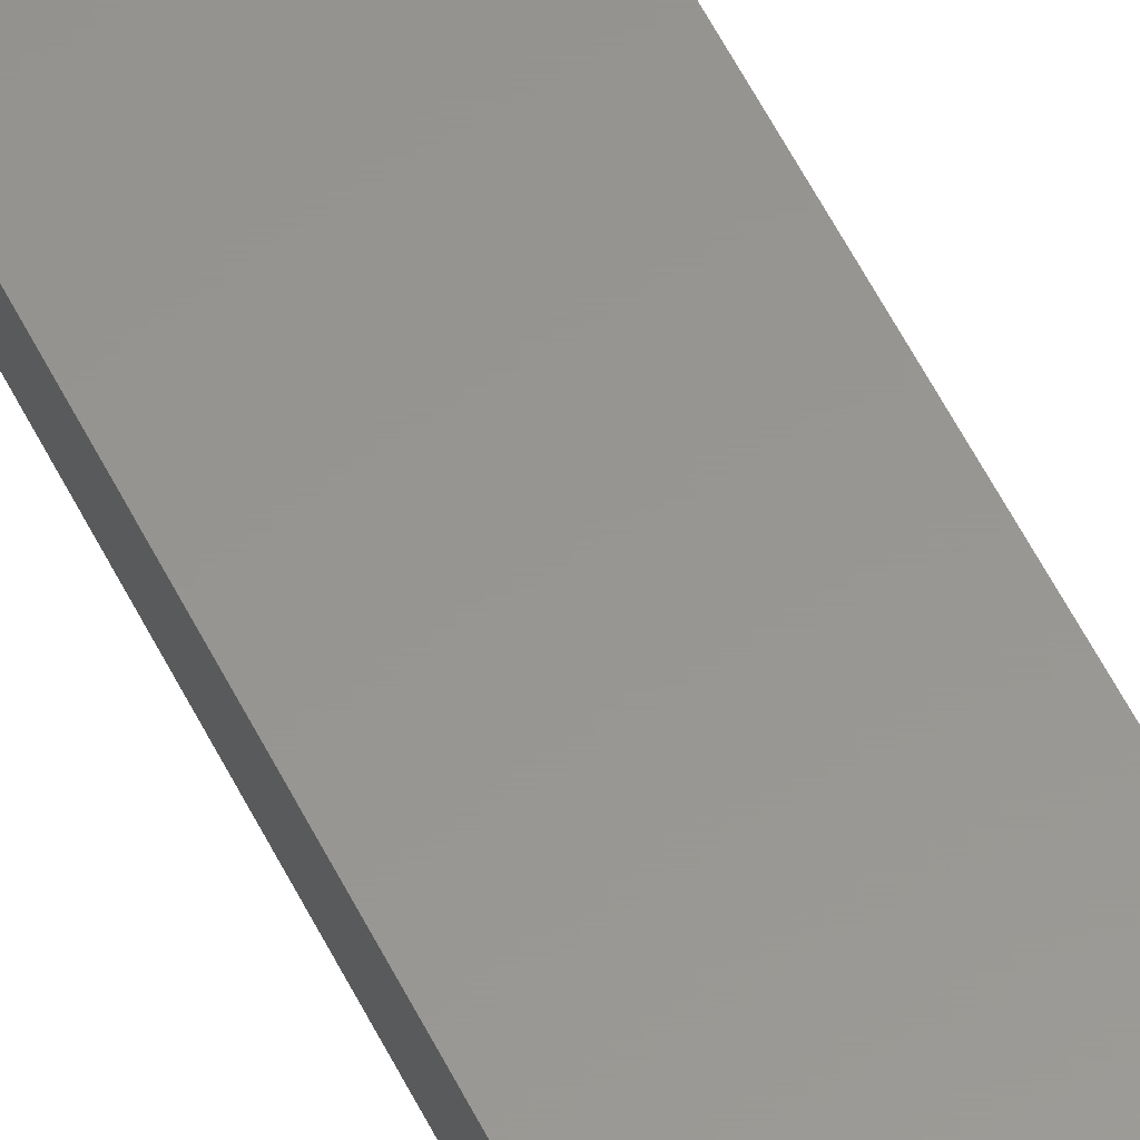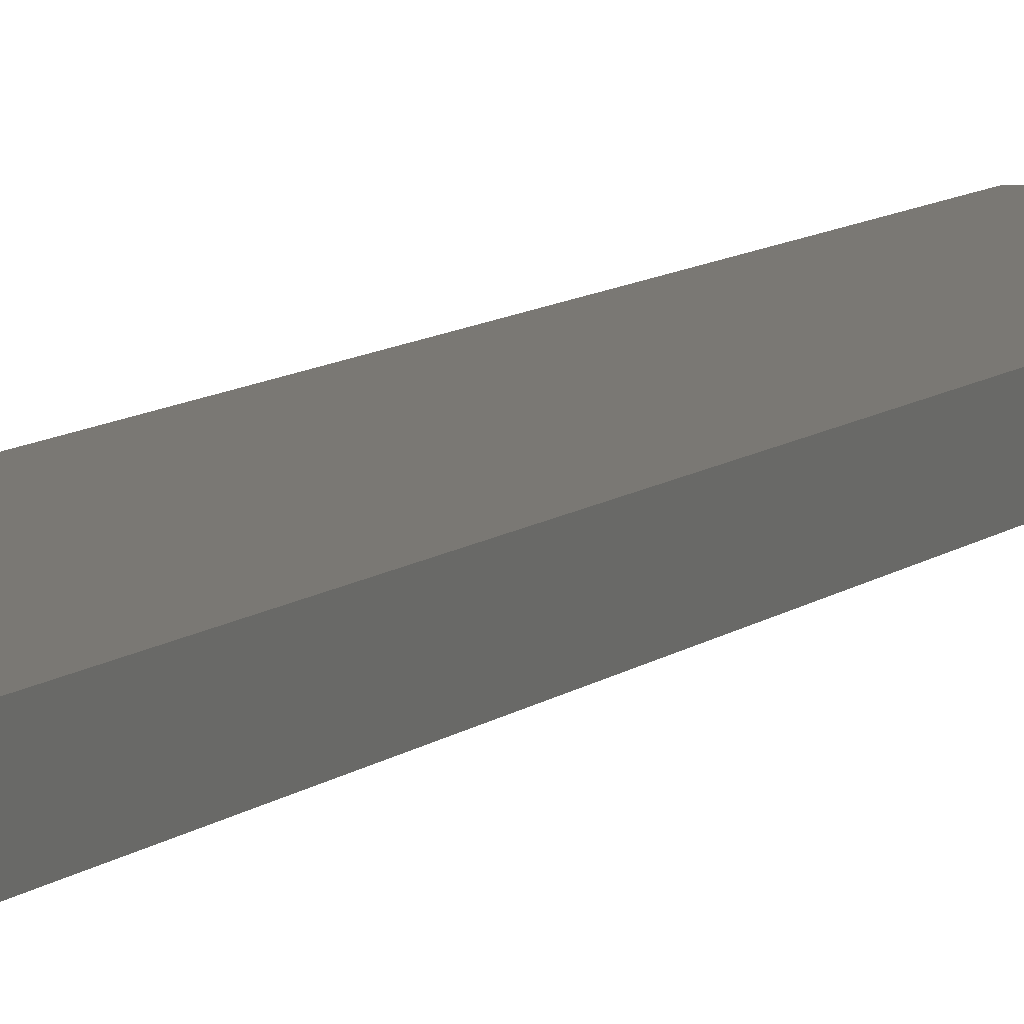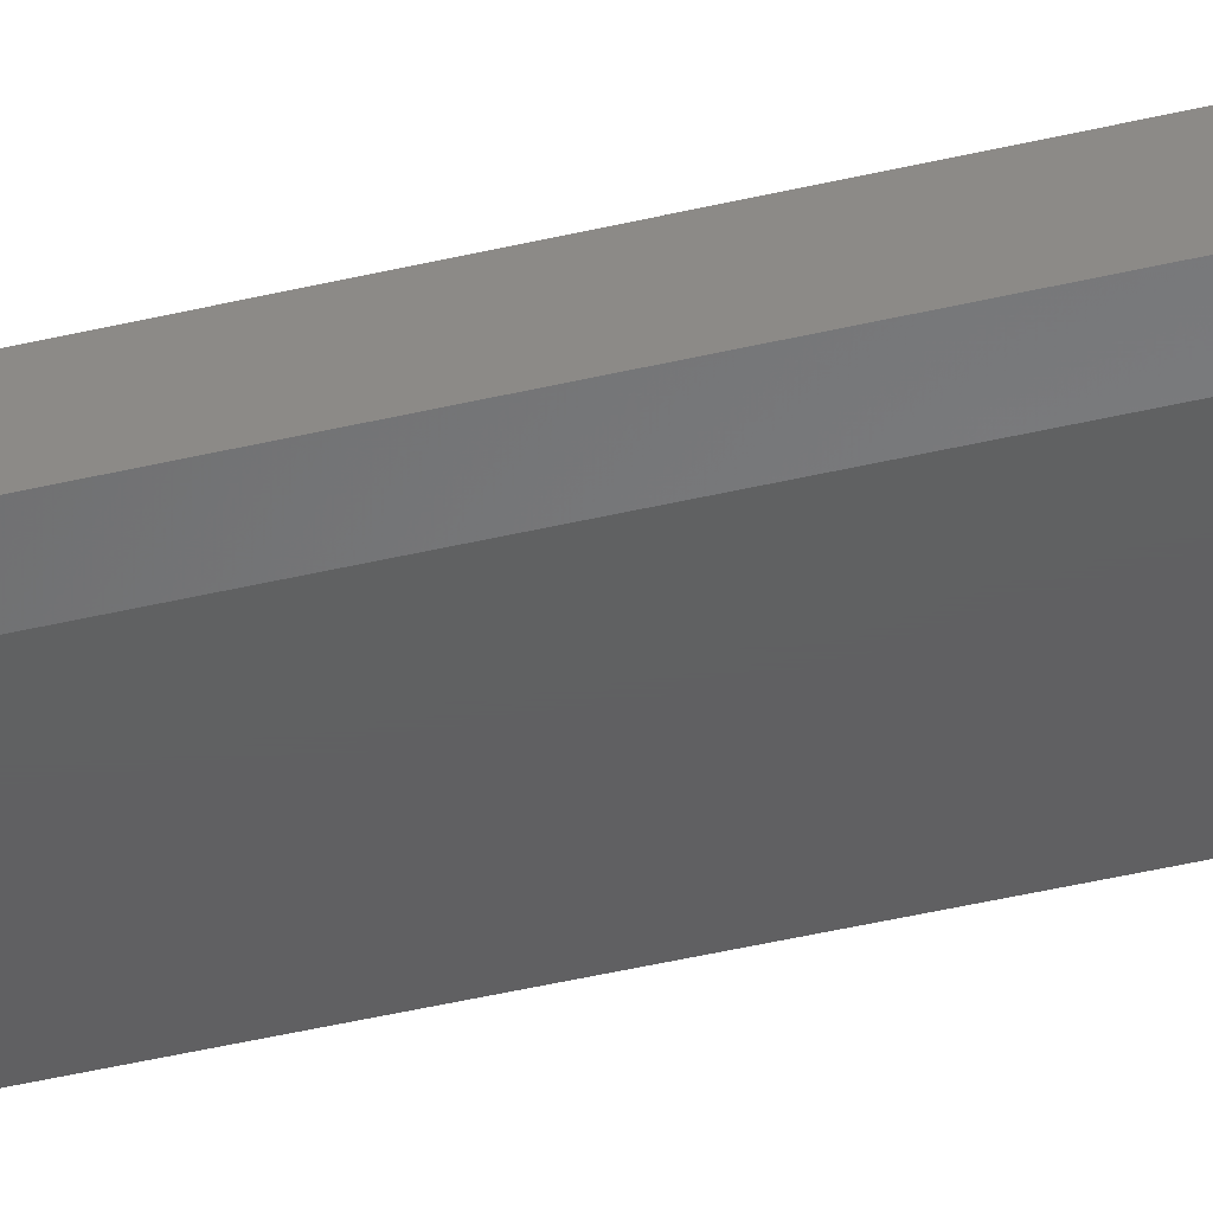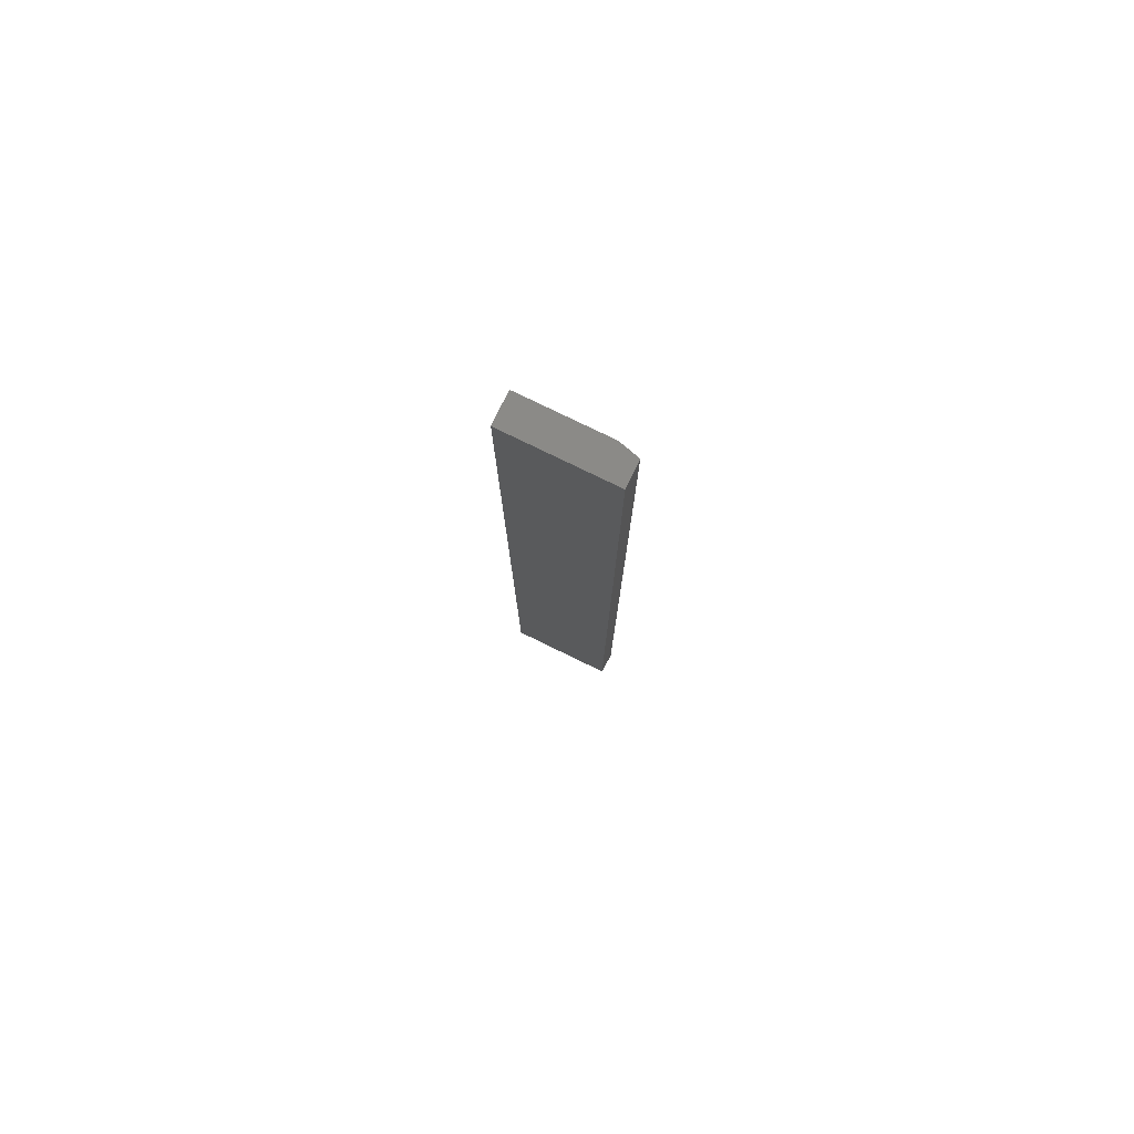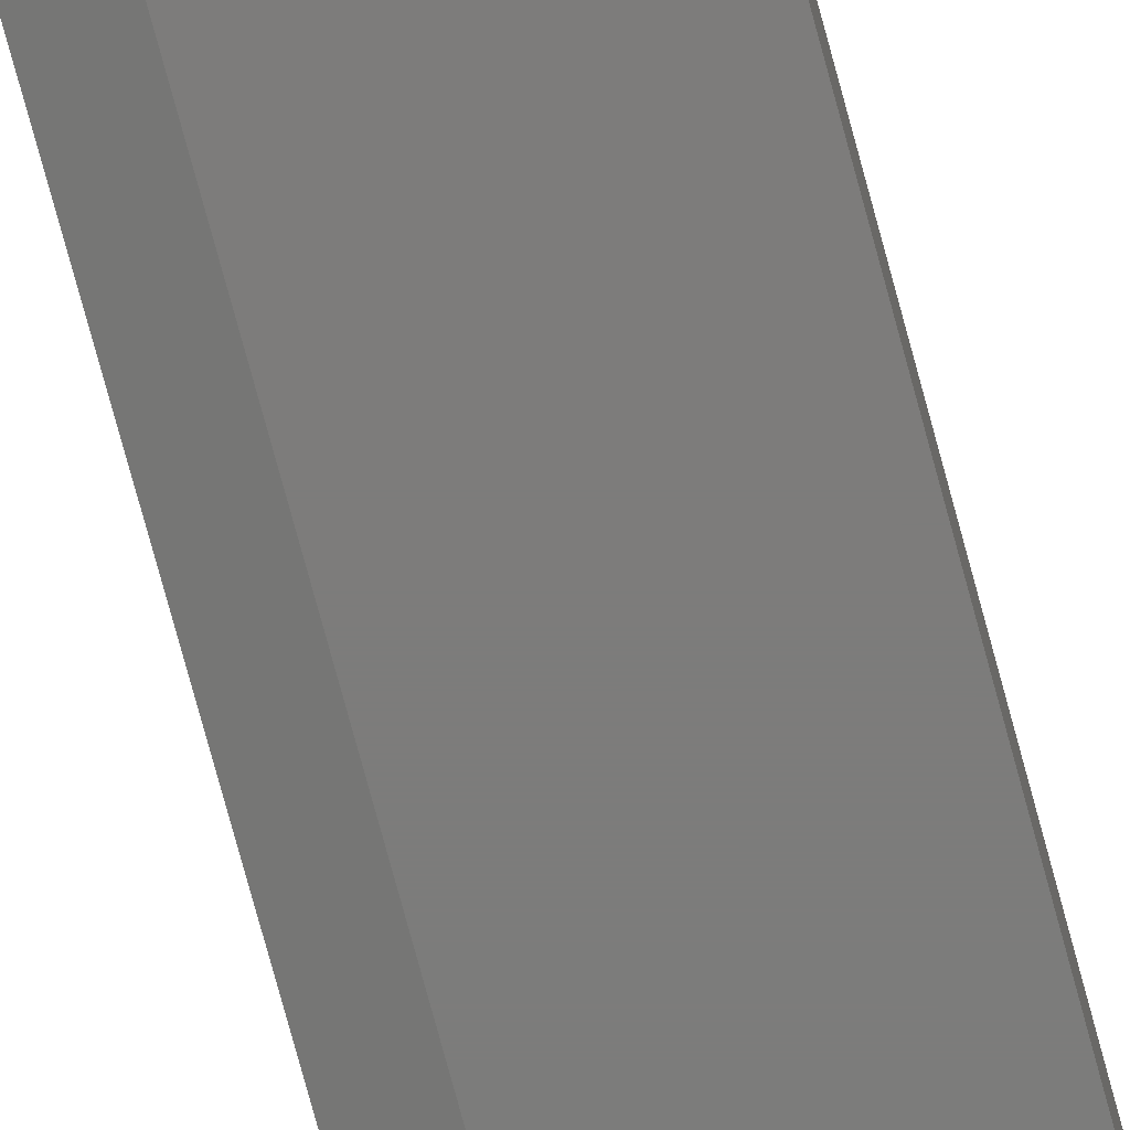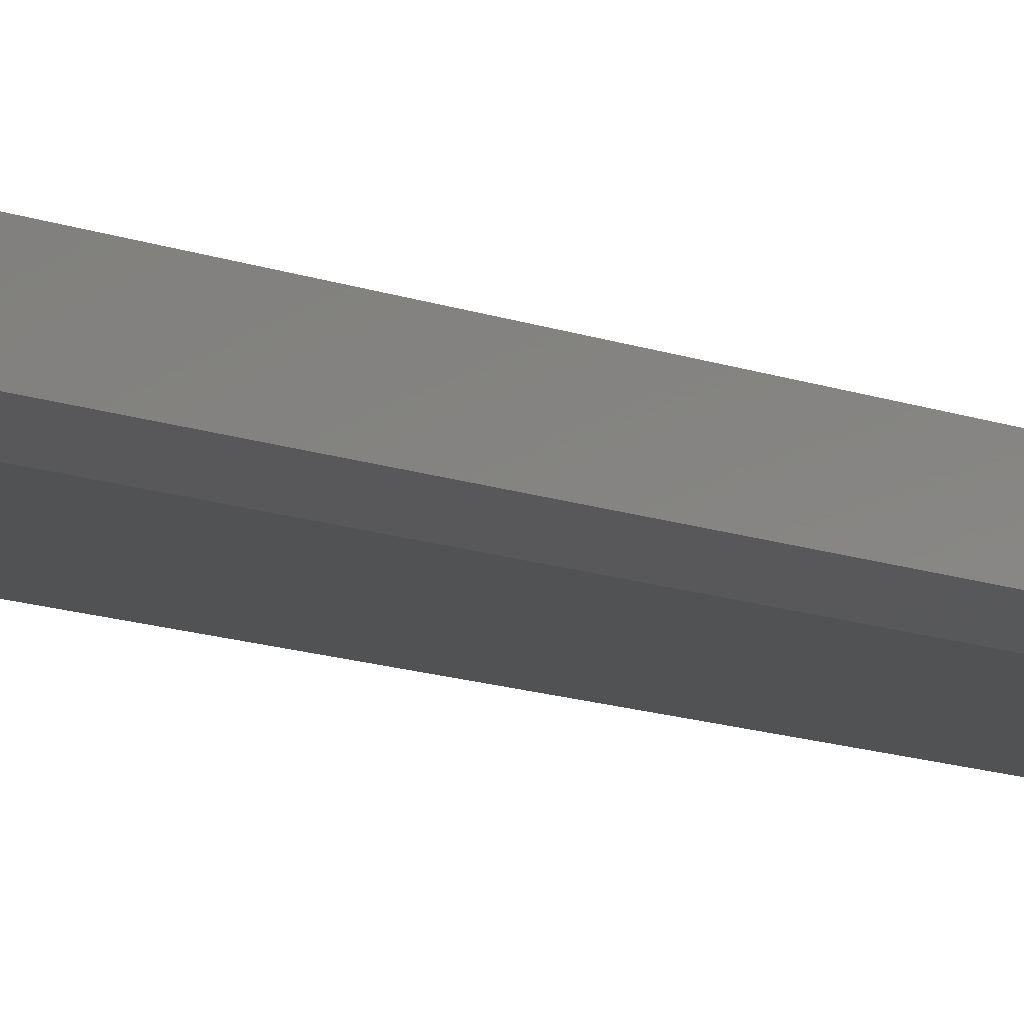
<metadata>
{"format":"stl","ext":"stl","renderer":"f3d","projection":"perspective","resolution":1024,"background":"white","views":[{"elev":58.2,"azim":-26.6,"up":"+Y"},{"elev":5.7,"azim":-162.6,"up":"+Y"},{"elev":-41.1,"azim":-73.5,"up":"+Y"},{"elev":79.1,"azim":-154.1,"up":"+Z"},{"elev":-75.7,"azim":15.1,"up":"+Y"},{"elev":-8.7,"azim":-141.8,"up":"+Y"}]}
</metadata>
<code>
# stl→obj: 12 verts, 20 faces
v 0.009539 -0.007812 -0.75
v 0.009539 -0.02344 -0.75
v -0.1562 -0.007812 -0.75
v -0.125 -0.02344 -0.75
v -0.1562 -0.01562 -0.75
v -0.1562 -0.01562 0.75
v -0.1562 0.02344 0.75
v -0.1562 0.02344 -0.7188
v -0.125 -0.02344 0.75
v 0.009539 -0.02344 0.75
v 0.009539 0.02344 0.75
v 0.009539 0.02344 -0.7188
f 1 2 3
f 3 2 4
f 3 4 5
f 6 7 5
f 5 7 8
f 5 8 3
f 4 2 9
f 9 2 10
f 10 11 9
f 9 11 7
f 9 7 6
f 4 9 5
f 5 9 6
f 8 7 12
f 12 7 11
f 11 10 12
f 12 10 2
f 12 2 1
f 3 8 1
f 1 8 12

</code>
